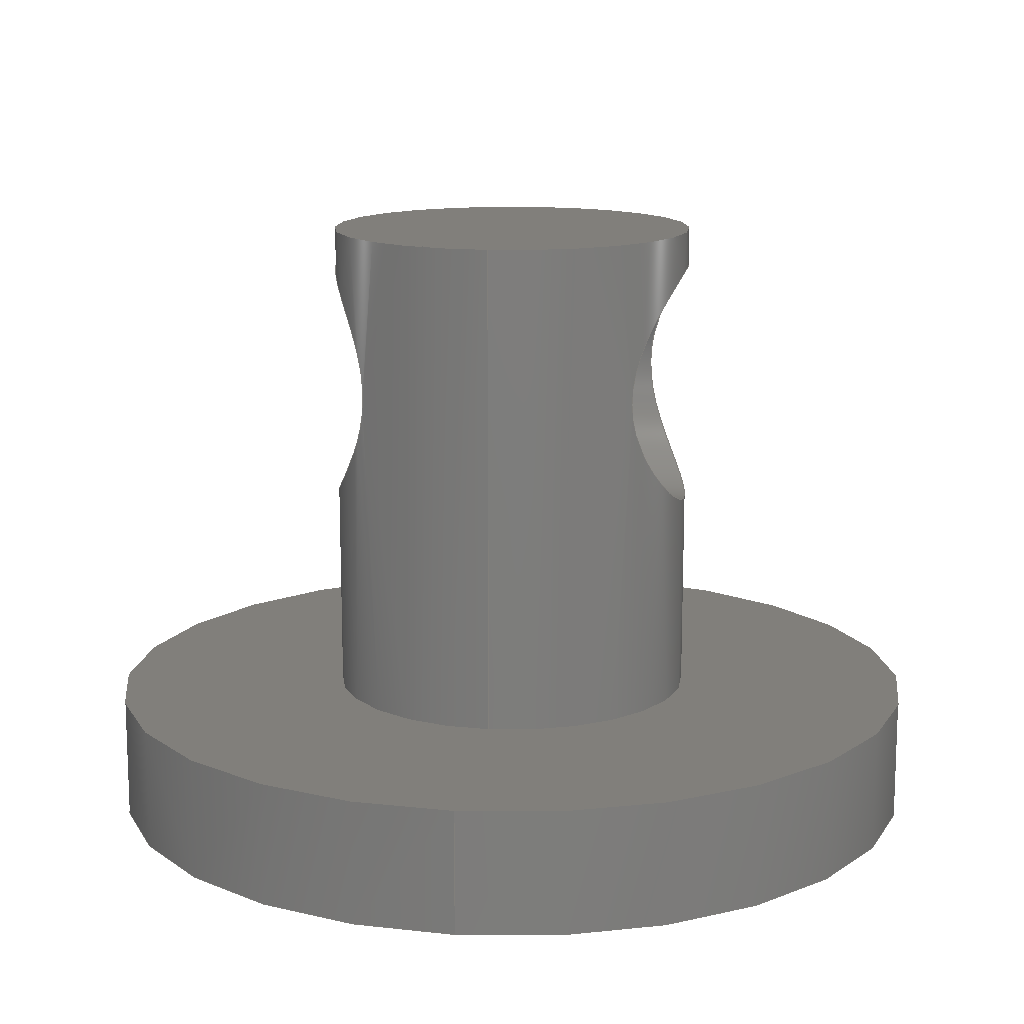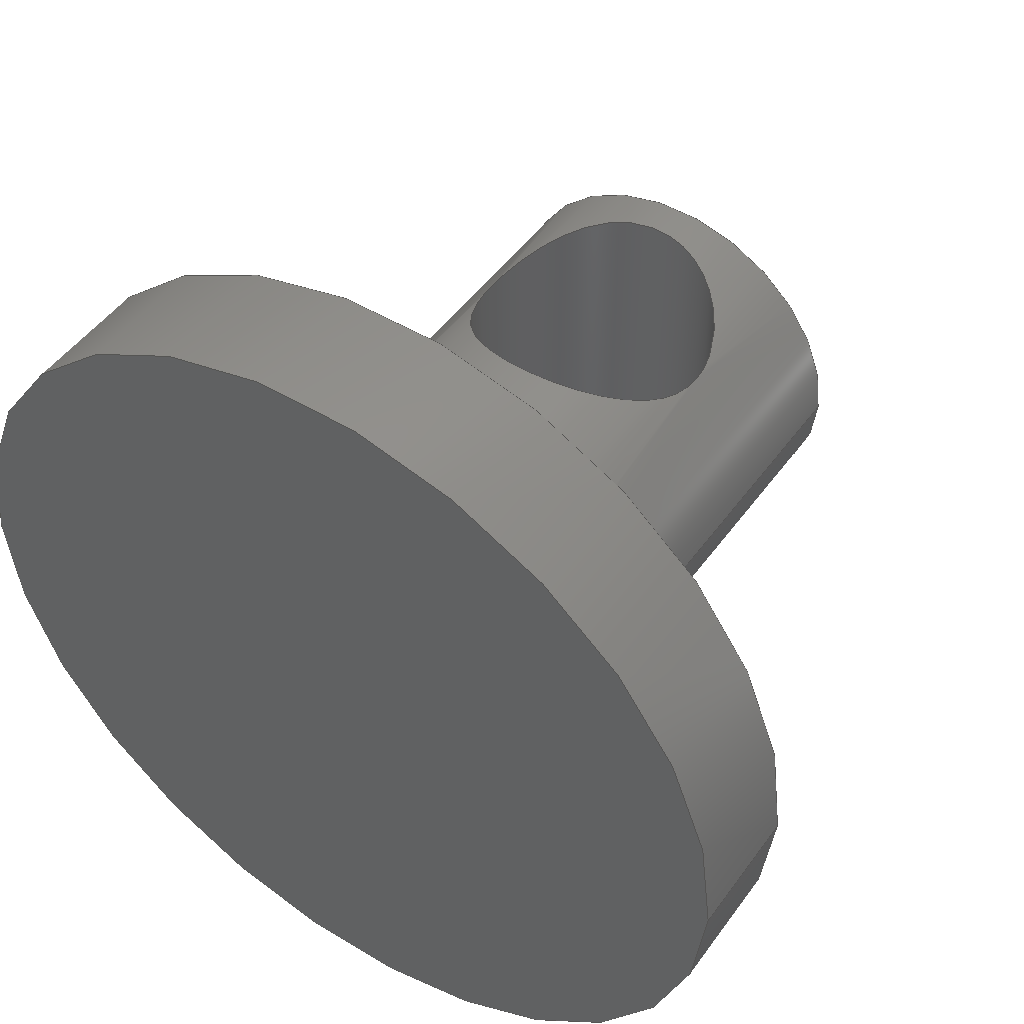
<metadata>
{"format":"step","ext":"stp","renderer":"f3d","projection":"perspective","resolution":1024,"background":"white","views":[{"elev":13.6,"azim":97.3,"up":"+Z"},{"elev":48.2,"azim":-145.9,"up":"+Y"}]}
</metadata>
<code>
ISO-10303-21;
DATA;
#1=SHAPE_REPRESENTATION_RELATIONSHIP('','',#163,#14);
#2=FACE_BOUND('',#42,.T.);
#3=FACE_BOUND('',#47,.T.);
#4=B_SPLINE_CURVE_WITH_KNOTS('',3,(#261,#262,#263,#264,#265,#266,#267,
#268,#269,#270,#271,#272,#273,#274,#275,#276,#277,#278,#279,#280),
 .UNSPECIFIED.,.F.,.F.,(4,2,2,2,3,3,2,2,4),(0,0.4127,0.8319,
1.235,1.639,2.155,2.72,2.998,
3.275),.UNSPECIFIED.);
#5=B_SPLINE_CURVE_WITH_KNOTS('',3,(#281,#282,#283,#284,#285,#286,#287,
#288,#289,#290,#291,#292,#293,#294,#295,#296,#297,#298,#299,#300),
 .UNSPECIFIED.,.F.,.F.,(4,2,2,3,3,2,2,2,4),(0,0.2736,0.5477,
1.104,1.635,2.039,2.442,2.863,
3.277),.UNSPECIFIED.);
#6=B_SPLINE_CURVE_WITH_KNOTS('',1,(#301,#302),.UNSPECIFIED.,.F.,.F.,(2,
2),(2.026,4.478),.UNSPECIFIED.);
#7=B_SPLINE_CURVE_WITH_KNOTS('',1,(#311,#312),.UNSPECIFIED.,.F.,.F.,(2,
2),(2.035,4.468),.UNSPECIFIED.);
#8=B_SPLINE_CURVE_WITH_KNOTS('',3,(#313,#314,#315,#316,#317,#318,#319,
#320,#321,#322,#323,#324,#325,#326,#327,#328,#329,#330,#331,#332),
 .UNSPECIFIED.,.F.,.F.,(4,2,2,2,3,3,2,2,4),(3.275,3.689,
4.109,4.513,4.917,5.448,6.005,
6.279,6.552),.UNSPECIFIED.);
#9=B_SPLINE_CURVE_WITH_KNOTS('',3,(#333,#334,#335,#336,#337,#338,#339,
#340,#341,#342,#343,#344,#345,#346,#347,#348,#349,#350,#351,#352),
 .UNSPECIFIED.,.F.,.F.,(4,2,2,3,3,2,2,2,4),(3.277,3.554,
3.832,4.397,4.914,5.317,5.72,
6.139,6.552),.UNSPECIFIED.);
#10=PRESENTATION_LAYER_ASSIGNMENT('Default','',(#12));
#11=PRESENTATION_LAYER_ASSIGNMENT('Default','',(#13));
#12=MANIFOLD_SOLID_BREP('brep_1',#15);
#13=MANIFOLD_SOLID_BREP('brep_2',#16);
#14=ADVANCED_BREP_SHAPE_REPRESENTATION('brep_rep_0',(#12,#13,#183),#162);
#15=CLOSED_SHELL('',(#17,#18,#19,#20));
#16=CLOSED_SHELL('',(#21,#22,#23,#24,#25,#26));
#17=ADVANCED_FACE('',(#27),#139,.T.);
#18=ADVANCED_FACE('',(#28),#135,.T.);
#19=ADVANCED_FACE('',(#29),#136,.T.);
#20=ADVANCED_FACE('',(#30),#140,.T.);
#21=ADVANCED_FACE('',(#31,#2),#141,.T.);
#22=ADVANCED_FACE('',(#32),#137,.T.);
#23=ADVANCED_FACE('',(#33),#138,.T.);
#24=ADVANCED_FACE('',(#34),#142,.F.);
#25=ADVANCED_FACE('',(#35,#3),#143,.T.);
#26=ADVANCED_FACE('',(#36),#144,.F.);
#27=FACE_OUTER_BOUND('',#37,.T.);
#28=FACE_OUTER_BOUND('',#38,.T.);
#29=FACE_OUTER_BOUND('',#39,.T.);
#30=FACE_OUTER_BOUND('',#40,.T.);
#31=FACE_OUTER_BOUND('',#41,.T.);
#32=FACE_OUTER_BOUND('',#43,.T.);
#33=FACE_OUTER_BOUND('',#44,.T.);
#34=FACE_OUTER_BOUND('',#45,.T.);
#35=FACE_OUTER_BOUND('',#46,.T.);
#36=FACE_OUTER_BOUND('',#48,.T.);
#37=EDGE_LOOP('',(#49,#50,#51,#52));
#38=EDGE_LOOP('',(#53,#54));
#39=EDGE_LOOP('',(#55,#56));
#40=EDGE_LOOP('',(#57,#58,#59,#60));
#41=EDGE_LOOP('',(#61,#62,#63,#64));
#42=EDGE_LOOP('',(#65,#66));
#43=EDGE_LOOP('',(#67,#68));
#44=EDGE_LOOP('',(#69,#70));
#45=EDGE_LOOP('',(#71,#72,#73,#74));
#46=EDGE_LOOP('',(#75,#76,#77,#78));
#47=EDGE_LOOP('',(#79,#80));
#48=EDGE_LOOP('',(#81,#82,#83,#84));
#49=ORIENTED_EDGE('',*,*,#88,.T.);
#50=ORIENTED_EDGE('',*,*,#87,.F.);
#51=ORIENTED_EDGE('',*,*,#86,.F.);
#52=ORIENTED_EDGE('',*,*,#85,.T.);
#53=ORIENTED_EDGE('',*,*,#89,.F.);
#54=ORIENTED_EDGE('',*,*,#85,.F.);
#55=ORIENTED_EDGE('',*,*,#87,.T.);
#56=ORIENTED_EDGE('',*,*,#90,.T.);
#57=ORIENTED_EDGE('',*,*,#89,.T.);
#58=ORIENTED_EDGE('',*,*,#86,.T.);
#59=ORIENTED_EDGE('',*,*,#90,.F.);
#60=ORIENTED_EDGE('',*,*,#88,.F.);
#61=ORIENTED_EDGE('',*,*,#97,.T.);
#62=ORIENTED_EDGE('',*,*,#93,.F.);
#63=ORIENTED_EDGE('',*,*,#92,.F.);
#64=ORIENTED_EDGE('',*,*,#91,.T.);
#65=ORIENTED_EDGE('',*,*,#94,.T.);
#66=ORIENTED_EDGE('',*,*,#101,.T.);
#67=ORIENTED_EDGE('',*,*,#98,.F.);
#68=ORIENTED_EDGE('',*,*,#91,.F.);
#69=ORIENTED_EDGE('',*,*,#93,.T.);
#70=ORIENTED_EDGE('',*,*,#99,.T.);
#71=ORIENTED_EDGE('',*,*,#94,.F.);
#72=ORIENTED_EDGE('',*,*,#96,.T.);
#73=ORIENTED_EDGE('',*,*,#102,.F.);
#74=ORIENTED_EDGE('',*,*,#100,.F.);
#75=ORIENTED_EDGE('',*,*,#98,.T.);
#76=ORIENTED_EDGE('',*,*,#92,.T.);
#77=ORIENTED_EDGE('',*,*,#99,.F.);
#78=ORIENTED_EDGE('',*,*,#97,.F.);
#79=ORIENTED_EDGE('',*,*,#95,.T.);
#80=ORIENTED_EDGE('',*,*,#102,.T.);
#81=ORIENTED_EDGE('',*,*,#100,.T.);
#82=ORIENTED_EDGE('',*,*,#95,.F.);
#83=ORIENTED_EDGE('',*,*,#96,.F.);
#84=ORIENTED_EDGE('',*,*,#101,.F.);
#85=EDGE_CURVE('',#123,#125,#107,.T.);
#86=EDGE_CURVE('',#123,#124,#103,.T.);
#87=EDGE_CURVE('',#124,#126,#108,.T.);
#88=EDGE_CURVE('',#125,#126,#104,.T.);
#89=EDGE_CURVE('',#125,#123,#109,.T.);
#90=EDGE_CURVE('',#126,#124,#110,.T.);
#91=EDGE_CURVE('',#127,#131,#111,.T.);
#92=EDGE_CURVE('',#127,#128,#105,.T.);
#93=EDGE_CURVE('',#128,#132,#112,.T.);
#94=EDGE_CURVE('',#129,#133,#4,.T.);
#95=EDGE_CURVE('',#130,#134,#5,.T.);
#96=EDGE_CURVE('',#129,#130,#6,.T.);
#97=EDGE_CURVE('',#131,#132,#106,.T.);
#98=EDGE_CURVE('',#131,#127,#113,.T.);
#99=EDGE_CURVE('',#132,#128,#114,.T.);
#100=EDGE_CURVE('',#133,#134,#7,.T.);
#101=EDGE_CURVE('',#133,#129,#8,.T.);
#102=EDGE_CURVE('',#134,#130,#9,.T.);
#103=(
BOUNDED_CURVE()
B_SPLINE_CURVE(1,(#226,#227),.UNSPECIFIED.,.F.,.F.)
B_SPLINE_CURVE_WITH_KNOTS((2,2),(0,1),.UNSPECIFIED.)
CURVE()
GEOMETRIC_REPRESENTATION_ITEM()
RATIONAL_B_SPLINE_CURVE((1,1))
REPRESENTATION_ITEM('')
);
#104=(
BOUNDED_CURVE()
B_SPLINE_CURVE(1,(#231,#232),.UNSPECIFIED.,.F.,.F.)
B_SPLINE_CURVE_WITH_KNOTS((2,2),(0,1),.UNSPECIFIED.)
CURVE()
GEOMETRIC_REPRESENTATION_ITEM()
RATIONAL_B_SPLINE_CURVE((1,1))
REPRESENTATION_ITEM('')
);
#105=(
BOUNDED_CURVE()
B_SPLINE_CURVE(1,(#256,#257),.UNSPECIFIED.,.F.,.F.)
B_SPLINE_CURVE_WITH_KNOTS((2,2),(0,4),.UNSPECIFIED.)
CURVE()
GEOMETRIC_REPRESENTATION_ITEM()
RATIONAL_B_SPLINE_CURVE((1,1))
REPRESENTATION_ITEM('')
);
#106=(
BOUNDED_CURVE()
B_SPLINE_CURVE(1,(#303,#304),.UNSPECIFIED.,.F.,.F.)
B_SPLINE_CURVE_WITH_KNOTS((2,2),(0,4),.UNSPECIFIED.)
CURVE()
GEOMETRIC_REPRESENTATION_ITEM()
RATIONAL_B_SPLINE_CURVE((1,1))
REPRESENTATION_ITEM('')
);
#107=TRIMMED_CURVE($,#115,(#224),(#225),.T.,.CARTESIAN.);
#108=TRIMMED_CURVE($,#116,(#229),(#230),.T.,.CARTESIAN.);
#109=TRIMMED_CURVE($,#117,(#234),(#235),.T.,.CARTESIAN.);
#110=TRIMMED_CURVE($,#118,(#237),(#238),.T.,.CARTESIAN.);
#111=TRIMMED_CURVE($,#119,(#254),(#255),.T.,.CARTESIAN.);
#112=TRIMMED_CURVE($,#120,(#259),(#260),.T.,.CARTESIAN.);
#113=TRIMMED_CURVE($,#121,(#306),(#307),.T.,.CARTESIAN.);
#114=TRIMMED_CURVE($,#122,(#309),(#310),.T.,.CARTESIAN.);
#115=CIRCLE('',#169,3.4);
#116=CIRCLE('',#170,3.4);
#117=CIRCLE('',#171,3.4);
#118=CIRCLE('',#172,3.4);
#119=CIRCLE('',#179,1.5);
#120=CIRCLE('',#180,1.5);
#121=CIRCLE('',#181,1.5);
#122=CIRCLE('',#182,1.5);
#123=VERTEX_POINT('',#219);
#124=VERTEX_POINT('',#220);
#125=VERTEX_POINT('',#221);
#126=VERTEX_POINT('',#222);
#127=VERTEX_POINT('',#245);
#128=VERTEX_POINT('',#246);
#129=VERTEX_POINT('',#247);
#130=VERTEX_POINT('',#248);
#131=VERTEX_POINT('',#249);
#132=VERTEX_POINT('',#250);
#133=VERTEX_POINT('',#251);
#134=VERTEX_POINT('',#252);
#135=PLANE('',#166);
#136=PLANE('',#167);
#137=PLANE('',#174);
#138=PLANE('',#175);
#139=CYLINDRICAL_SURFACE('',#165,3.4);
#140=CYLINDRICAL_SURFACE('',#168,3.4);
#141=CYLINDRICAL_SURFACE('',#173,1.5);
#142=CYLINDRICAL_SURFACE('',#176,0.9977);
#143=CYLINDRICAL_SURFACE('',#177,1.5);
#144=CYLINDRICAL_SURFACE('',#178,0.9977);
#145=SHAPE_DEFINITION_REPRESENTATION(#146,#163);
#146=PRODUCT_DEFINITION_SHAPE($,$,#148);
#147=PRODUCT_DEFINITION_CONTEXT('3D Mechanical Parts',#152,'design');
#148=PRODUCT_DEFINITION('A','First version',#149,#147);
#149=PRODUCT_DEFINITION_FORMATION_WITH_SPECIFIED_SOURCE('A',
'First version',#154,.MADE.);
#150=PRODUCT_RELATED_PRODUCT_CATEGORY('tool','tool',(#154));
#151=APPLICATION_PROTOCOL_DEFINITION('Draft International Standard',
'automotive_design',1999,#152);
#152=APPLICATION_CONTEXT(
'data for automotive mechanical design processes');
#153=PRODUCT_CONTEXT('3D Mechanical Parts',#152,'mechanical');
#154=PRODUCT('Document','Document','',(#153));
#155=(
LENGTH_UNIT()
NAMED_UNIT(*)
SI_UNIT(.MILLI.,.METRE.)
);
#156=(
NAMED_UNIT(*)
PLANE_ANGLE_UNIT()
SI_UNIT($,.RADIAN.)
);
#157=DIMENSIONAL_EXPONENTS(0,0,0,0,0,0,0);
#158=PLANE_ANGLE_MEASURE_WITH_UNIT(PLANE_ANGLE_MEASURE(0.01745),#156);
#159=(
CONVERSION_BASED_UNIT('DEGREES',#158)
NAMED_UNIT(#157)
PLANE_ANGLE_UNIT()
);
#160=(
NAMED_UNIT(*)
SI_UNIT($,.STERADIAN.)
SOLID_ANGLE_UNIT()
);
#161=UNCERTAINTY_MEASURE_WITH_UNIT(LENGTH_MEASURE(0.001),#155,
'DISTANCE_ACCURACY_VALUE',
'Maximum model space distance between geometric entities at asserted c
onnectivities');
#162=(
GEOMETRIC_REPRESENTATION_CONTEXT(3)
GLOBAL_UNCERTAINTY_ASSIGNED_CONTEXT((#161))
GLOBAL_UNIT_ASSIGNED_CONTEXT((#160,#159,#155))
REPRESENTATION_CONTEXT('ID1','3D')
);
#163=SHAPE_REPRESENTATION('Document',(#164,#183),#162);
#164=AXIS2_PLACEMENT_3D($,#214,#184,#185);
#165=AXIS2_PLACEMENT_3D('',#215,#186,$);
#166=AXIS2_PLACEMENT_3D('',#216,#187,$);
#167=AXIS2_PLACEMENT_3D('',#217,#188,$);
#168=AXIS2_PLACEMENT_3D('',#218,#189,$);
#169=AXIS2_PLACEMENT_3D($,#223,#190,#191);
#170=AXIS2_PLACEMENT_3D($,#228,#192,#193);
#171=AXIS2_PLACEMENT_3D($,#233,#194,#195);
#172=AXIS2_PLACEMENT_3D($,#236,#196,#197);
#173=AXIS2_PLACEMENT_3D('',#239,#198,$);
#174=AXIS2_PLACEMENT_3D('',#240,#199,$);
#175=AXIS2_PLACEMENT_3D('',#241,#200,$);
#176=AXIS2_PLACEMENT_3D('',#242,#201,$);
#177=AXIS2_PLACEMENT_3D('',#243,#202,$);
#178=AXIS2_PLACEMENT_3D('',#244,#203,$);
#179=AXIS2_PLACEMENT_3D($,#253,#204,#205);
#180=AXIS2_PLACEMENT_3D($,#258,#206,#207);
#181=AXIS2_PLACEMENT_3D($,#305,#208,#209);
#182=AXIS2_PLACEMENT_3D($,#308,#210,#211);
#183=AXIS2_PLACEMENT_3D($,#353,#212,#213);
#184=DIRECTION('',(0,0,1));
#185=DIRECTION('',(1,0,0));
#186=DIRECTION('',(0,0,1));
#187=DIRECTION('',(0,0,-1));
#188=DIRECTION('',(0,0,1));
#189=DIRECTION('',(0,0,1));
#190=DIRECTION('',(0,0,1));
#191=DIRECTION('',(1,4.18e-15,0));
#192=DIRECTION('',(0,0,1));
#193=DIRECTION('',(1,4.18e-15,0));
#194=DIRECTION('',(0,0,1));
#195=DIRECTION('',(-1,4.18e-15,0));
#196=DIRECTION('',(0,0,1));
#197=DIRECTION('',(-1,4.18e-15,0));
#198=DIRECTION('',(0,0,1));
#199=DIRECTION('',(0,0,-1));
#200=DIRECTION('',(0,0,1));
#201=DIRECTION('',(0,-1,0));
#202=DIRECTION('',(0,0,1));
#203=DIRECTION('',(0,-1,0));
#204=DIRECTION('',(0,0,1));
#205=DIRECTION('',(1,-9.474e-15,0));
#206=DIRECTION('',(0,0,1));
#207=DIRECTION('',(1,-9.474e-15,0));
#208=DIRECTION('',(0,0,1));
#209=DIRECTION('',(-1,9.474e-15,0));
#210=DIRECTION('',(0,0,1));
#211=DIRECTION('',(-1,9.474e-15,0));
#212=DIRECTION('',(0,0,1));
#213=DIRECTION('',(1,0,0));
#214=CARTESIAN_POINT('',(0,0,0));
#215=CARTESIAN_POINT('',(-15.47,-92.52,0.5141));
#216=CARTESIAN_POINT('',(-19.72,-96.77,0.01406));
#217=CARTESIAN_POINT('',(-19.72,-96.77,1.014));
#218=CARTESIAN_POINT('',(-15.47,-92.52,0.5141));
#219=CARTESIAN_POINT('',(-12.07,-92.52,0.01406));
#220=CARTESIAN_POINT('',(-12.07,-92.52,1.014));
#221=CARTESIAN_POINT('',(-18.87,-92.52,0.01406));
#222=CARTESIAN_POINT('',(-18.87,-92.52,1.014));
#223=CARTESIAN_POINT('',(-15.47,-92.52,0.01406));
#224=CARTESIAN_POINT('',(-12.07,-92.52,0.01406));
#225=CARTESIAN_POINT('',(-18.87,-92.52,0.01406));
#226=CARTESIAN_POINT('',(-12.07,-92.52,0.01406));
#227=CARTESIAN_POINT('',(-12.07,-92.52,1.014));
#228=CARTESIAN_POINT('',(-15.47,-92.52,1.014));
#229=CARTESIAN_POINT('',(-12.07,-92.52,1.014));
#230=CARTESIAN_POINT('',(-18.87,-92.52,1.014));
#231=CARTESIAN_POINT('',(-18.87,-92.52,0.01406));
#232=CARTESIAN_POINT('',(-18.87,-92.52,1.014));
#233=CARTESIAN_POINT('',(-15.47,-92.52,0.01406));
#234=CARTESIAN_POINT('',(-18.87,-92.52,0.01406));
#235=CARTESIAN_POINT('',(-12.07,-92.52,0.01406));
#236=CARTESIAN_POINT('',(-15.47,-92.52,1.014));
#237=CARTESIAN_POINT('',(-18.87,-92.52,1.014));
#238=CARTESIAN_POINT('',(-12.07,-92.52,1.014));
#239=CARTESIAN_POINT('',(-15.47,-92.52,2.991));
#240=CARTESIAN_POINT('',(-17.35,-94.39,0.9912));
#241=CARTESIAN_POINT('',(-17.35,-94.39,4.991));
#242=CARTESIAN_POINT('',(-15.47,-92.52,3.686));
#243=CARTESIAN_POINT('',(-15.47,-92.52,2.991));
#244=CARTESIAN_POINT('',(-15.47,-92.52,3.686));
#245=CARTESIAN_POINT('',(-13.97,-92.52,0.9912));
#246=CARTESIAN_POINT('',(-13.97,-92.52,4.991));
#247=CARTESIAN_POINT('',(-16.34,-91.29,4.172));
#248=CARTESIAN_POINT('',(-16.34,-93.75,4.172));
#249=CARTESIAN_POINT('',(-16.97,-92.52,0.9912));
#250=CARTESIAN_POINT('',(-16.97,-92.52,4.991));
#251=CARTESIAN_POINT('',(-14.59,-91.3,3.2));
#252=CARTESIAN_POINT('',(-14.59,-93.74,3.2));
#253=CARTESIAN_POINT('',(-15.47,-92.52,0.9912));
#254=CARTESIAN_POINT('',(-13.97,-92.52,0.9912));
#255=CARTESIAN_POINT('',(-16.97,-92.52,0.9912));
#256=CARTESIAN_POINT('',(-13.97,-92.52,0.9912));
#257=CARTESIAN_POINT('',(-13.97,-92.52,4.991));
#258=CARTESIAN_POINT('',(-15.47,-92.52,4.991));
#259=CARTESIAN_POINT('',(-13.97,-92.52,4.991));
#260=CARTESIAN_POINT('',(-16.97,-92.52,4.991));
#261=CARTESIAN_POINT('',(-16.34,-91.29,4.172));
#262=CARTESIAN_POINT('',(-16.4,-91.34,4.059));
#263=CARTESIAN_POINT('',(-16.44,-91.37,3.932));
#264=CARTESIAN_POINT('',(-16.47,-91.4,3.658));
#265=CARTESIAN_POINT('',(-16.46,-91.39,3.522));
#266=CARTESIAN_POINT('',(-16.38,-91.32,3.268));
#267=CARTESIAN_POINT('',(-16.32,-91.28,3.155));
#268=CARTESIAN_POINT('',(-16.16,-91.18,2.96));
#269=CARTESIAN_POINT('',(-16.06,-91.14,2.878));
#270=CARTESIAN_POINT('',(-15.95,-91.1,2.815));
#271=CARTESIAN_POINT('',(-15.81,-91.05,2.735));
#272=CARTESIAN_POINT('',(-15.64,-91.02,2.69));
#273=CARTESIAN_POINT('',(-15.47,-91.02,2.688));
#274=CARTESIAN_POINT('',(-15.28,-91.02,2.687));
#275=CARTESIAN_POINT('',(-15.1,-91.06,2.739));
#276=CARTESIAN_POINT('',(-14.88,-91.14,2.876));
#277=CARTESIAN_POINT('',(-14.81,-91.17,2.931));
#278=CARTESIAN_POINT('',(-14.69,-91.24,3.054));
#279=CARTESIAN_POINT('',(-14.64,-91.27,3.124));
#280=CARTESIAN_POINT('',(-14.59,-91.3,3.2));
#281=CARTESIAN_POINT('',(-16.34,-93.75,4.172));
#282=CARTESIAN_POINT('',(-16.29,-93.77,4.247));
#283=CARTESIAN_POINT('',(-16.24,-93.81,4.316));
#284=CARTESIAN_POINT('',(-16.13,-93.87,4.439));
#285=CARTESIAN_POINT('',(-16.06,-93.9,4.493));
#286=CARTESIAN_POINT('',(-15.83,-93.98,4.63));
#287=CARTESIAN_POINT('',(-15.66,-94.02,4.682));
#288=CARTESIAN_POINT('',(-15.47,-94.02,4.684));
#289=CARTESIAN_POINT('',(-15.29,-94.02,4.685));
#290=CARTESIAN_POINT('',(-15.13,-93.99,4.639));
#291=CARTESIAN_POINT('',(-14.98,-93.94,4.557));
#292=CARTESIAN_POINT('',(-14.87,-93.9,4.495));
#293=CARTESIAN_POINT('',(-14.77,-93.85,4.412));
#294=CARTESIAN_POINT('',(-14.61,-93.75,4.218));
#295=CARTESIAN_POINT('',(-14.55,-93.7,4.105));
#296=CARTESIAN_POINT('',(-14.47,-93.64,3.851));
#297=CARTESIAN_POINT('',(-14.46,-93.63,3.715));
#298=CARTESIAN_POINT('',(-14.49,-93.65,3.44));
#299=CARTESIAN_POINT('',(-14.53,-93.69,3.313));
#300=CARTESIAN_POINT('',(-14.59,-93.74,3.2));
#301=CARTESIAN_POINT('',(-16.34,-91.29,4.172));
#302=CARTESIAN_POINT('',(-16.34,-93.75,4.172));
#303=CARTESIAN_POINT('',(-16.97,-92.52,0.9912));
#304=CARTESIAN_POINT('',(-16.97,-92.52,4.991));
#305=CARTESIAN_POINT('',(-15.47,-92.52,0.9912));
#306=CARTESIAN_POINT('',(-16.97,-92.52,0.9912));
#307=CARTESIAN_POINT('',(-13.97,-92.52,0.9912));
#308=CARTESIAN_POINT('',(-15.47,-92.52,4.991));
#309=CARTESIAN_POINT('',(-16.97,-92.52,4.991));
#310=CARTESIAN_POINT('',(-13.97,-92.52,4.991));
#311=CARTESIAN_POINT('',(-14.59,-91.3,3.2));
#312=CARTESIAN_POINT('',(-14.59,-93.74,3.2));
#313=CARTESIAN_POINT('',(-14.59,-91.3,3.2));
#314=CARTESIAN_POINT('',(-14.53,-91.35,3.313));
#315=CARTESIAN_POINT('',(-14.49,-91.39,3.44));
#316=CARTESIAN_POINT('',(-14.46,-91.41,3.715));
#317=CARTESIAN_POINT('',(-14.47,-91.4,3.851));
#318=CARTESIAN_POINT('',(-14.55,-91.33,4.105));
#319=CARTESIAN_POINT('',(-14.61,-91.29,4.218));
#320=CARTESIAN_POINT('',(-14.77,-91.19,4.412));
#321=CARTESIAN_POINT('',(-14.87,-91.14,4.495));
#322=CARTESIAN_POINT('',(-14.98,-91.1,4.557));
#323=CARTESIAN_POINT('',(-15.13,-91.05,4.639));
#324=CARTESIAN_POINT('',(-15.29,-91.02,4.685));
#325=CARTESIAN_POINT('',(-15.47,-91.02,4.684));
#326=CARTESIAN_POINT('',(-15.66,-91.02,4.682));
#327=CARTESIAN_POINT('',(-15.83,-91.05,4.63));
#328=CARTESIAN_POINT('',(-16.06,-91.14,4.493));
#329=CARTESIAN_POINT('',(-16.13,-91.17,4.439));
#330=CARTESIAN_POINT('',(-16.24,-91.23,4.316));
#331=CARTESIAN_POINT('',(-16.29,-91.26,4.247));
#332=CARTESIAN_POINT('',(-16.34,-91.29,4.172));
#333=CARTESIAN_POINT('',(-14.59,-93.74,3.2));
#334=CARTESIAN_POINT('',(-14.64,-93.77,3.124));
#335=CARTESIAN_POINT('',(-14.69,-93.8,3.054));
#336=CARTESIAN_POINT('',(-14.81,-93.87,2.931));
#337=CARTESIAN_POINT('',(-14.88,-93.9,2.876));
#338=CARTESIAN_POINT('',(-15.1,-93.98,2.739));
#339=CARTESIAN_POINT('',(-15.28,-94.02,2.687));
#340=CARTESIAN_POINT('',(-15.47,-94.02,2.688));
#341=CARTESIAN_POINT('',(-15.64,-94.02,2.69));
#342=CARTESIAN_POINT('',(-15.81,-93.99,2.735));
#343=CARTESIAN_POINT('',(-15.95,-93.94,2.815));
#344=CARTESIAN_POINT('',(-16.06,-93.9,2.878));
#345=CARTESIAN_POINT('',(-16.16,-93.85,2.96));
#346=CARTESIAN_POINT('',(-16.32,-93.76,3.155));
#347=CARTESIAN_POINT('',(-16.38,-93.71,3.268));
#348=CARTESIAN_POINT('',(-16.46,-93.65,3.522));
#349=CARTESIAN_POINT('',(-16.47,-93.64,3.658));
#350=CARTESIAN_POINT('',(-16.44,-93.66,3.932));
#351=CARTESIAN_POINT('',(-16.4,-93.7,4.059));
#352=CARTESIAN_POINT('',(-16.34,-93.75,4.172));
#353=CARTESIAN_POINT('',(0,0,0));
ENDSEC;
END-ISO-10303-21;

</code>
